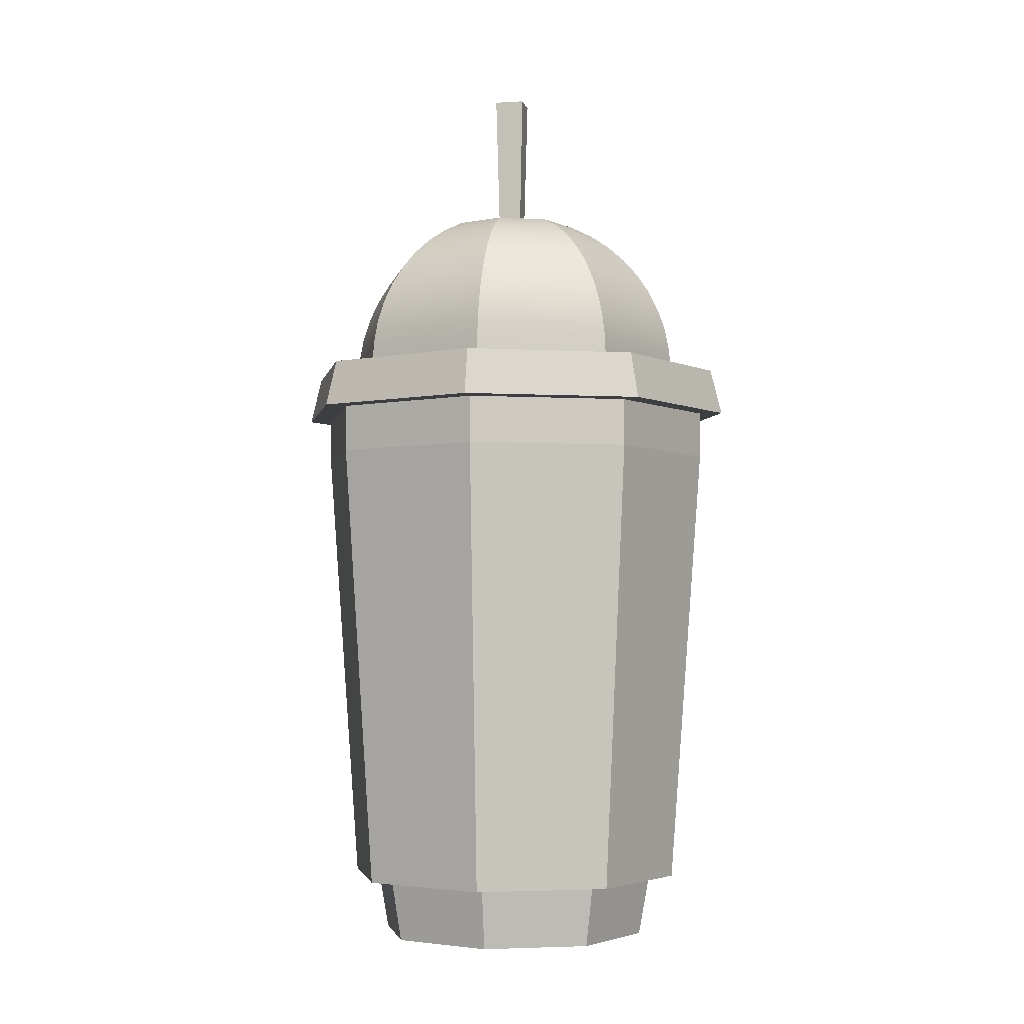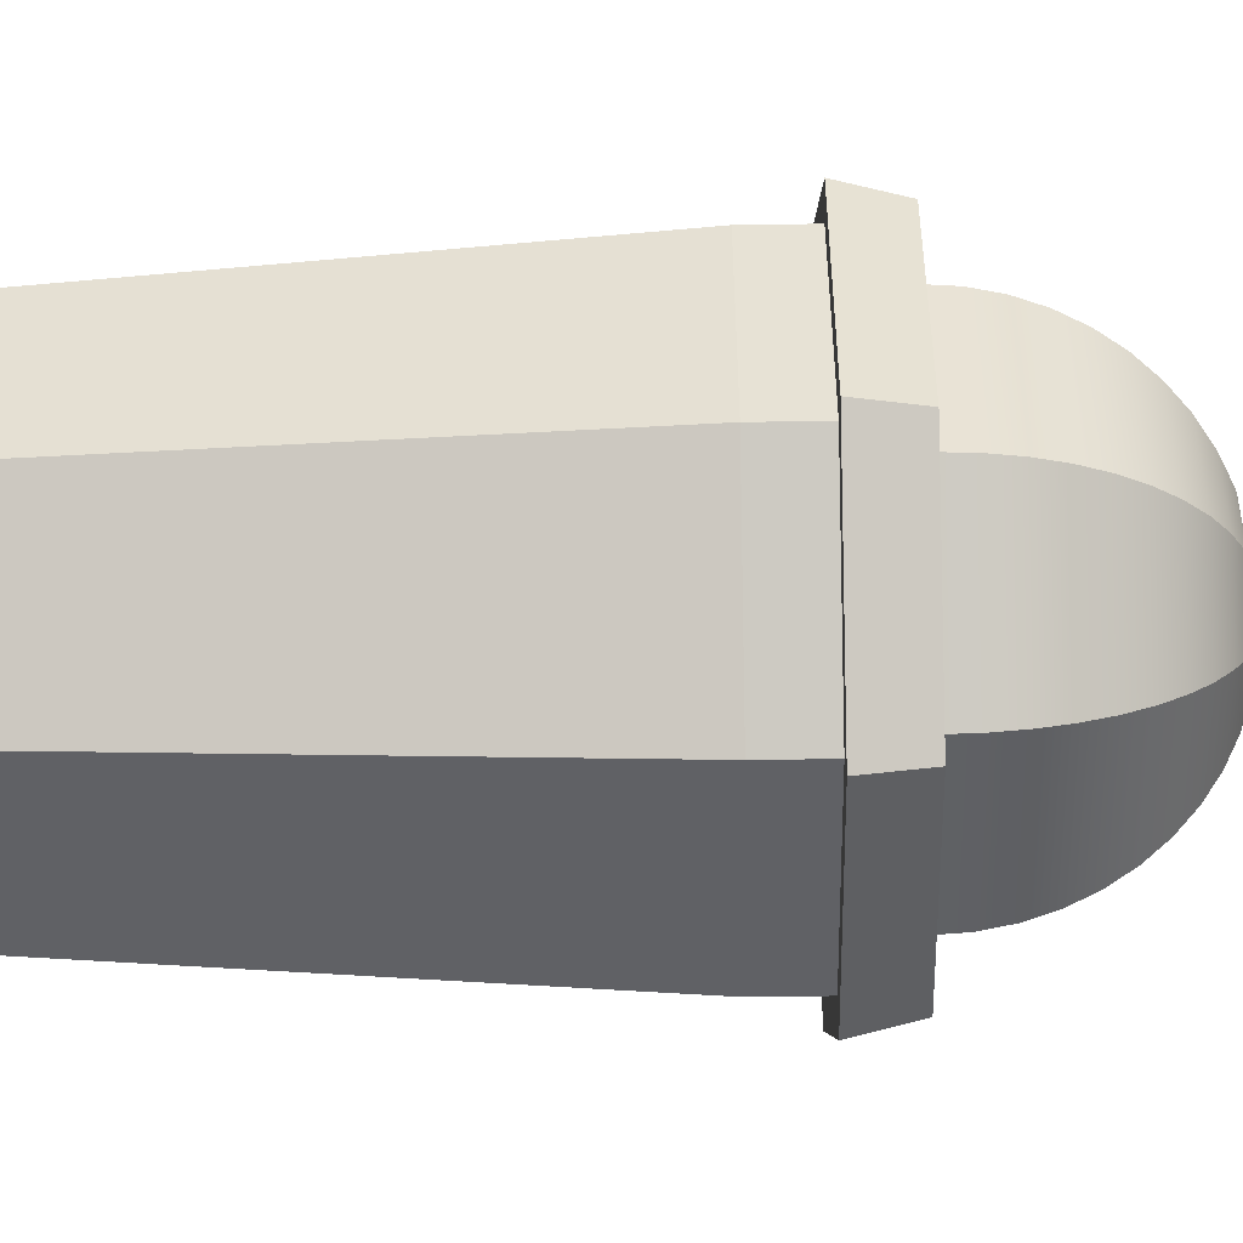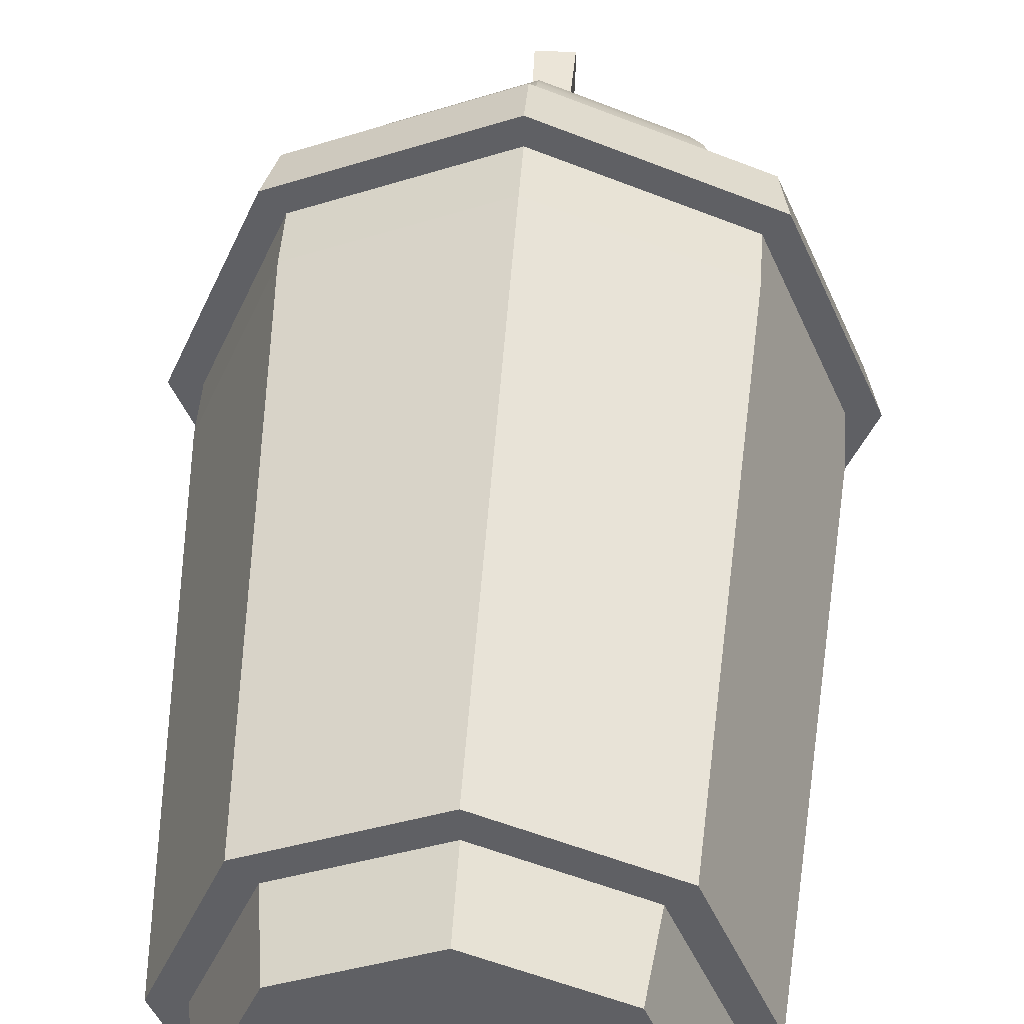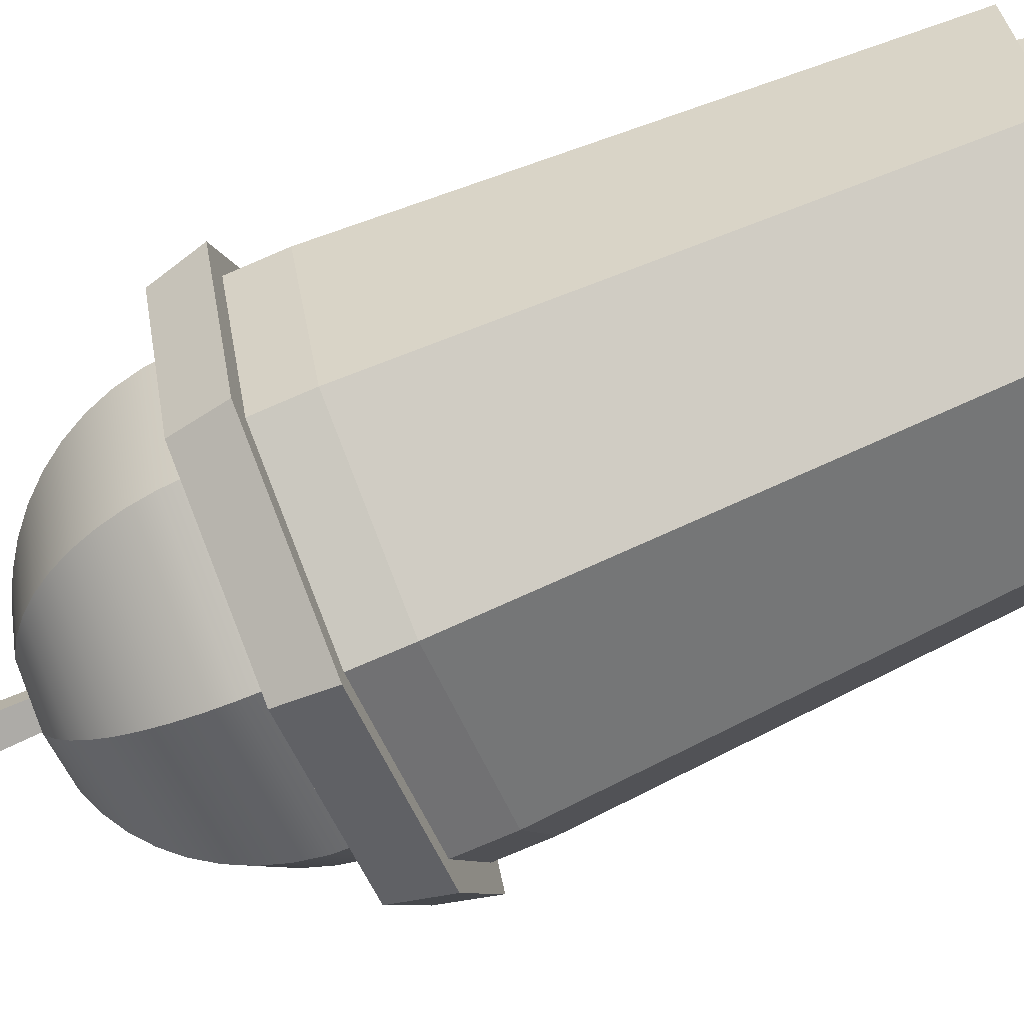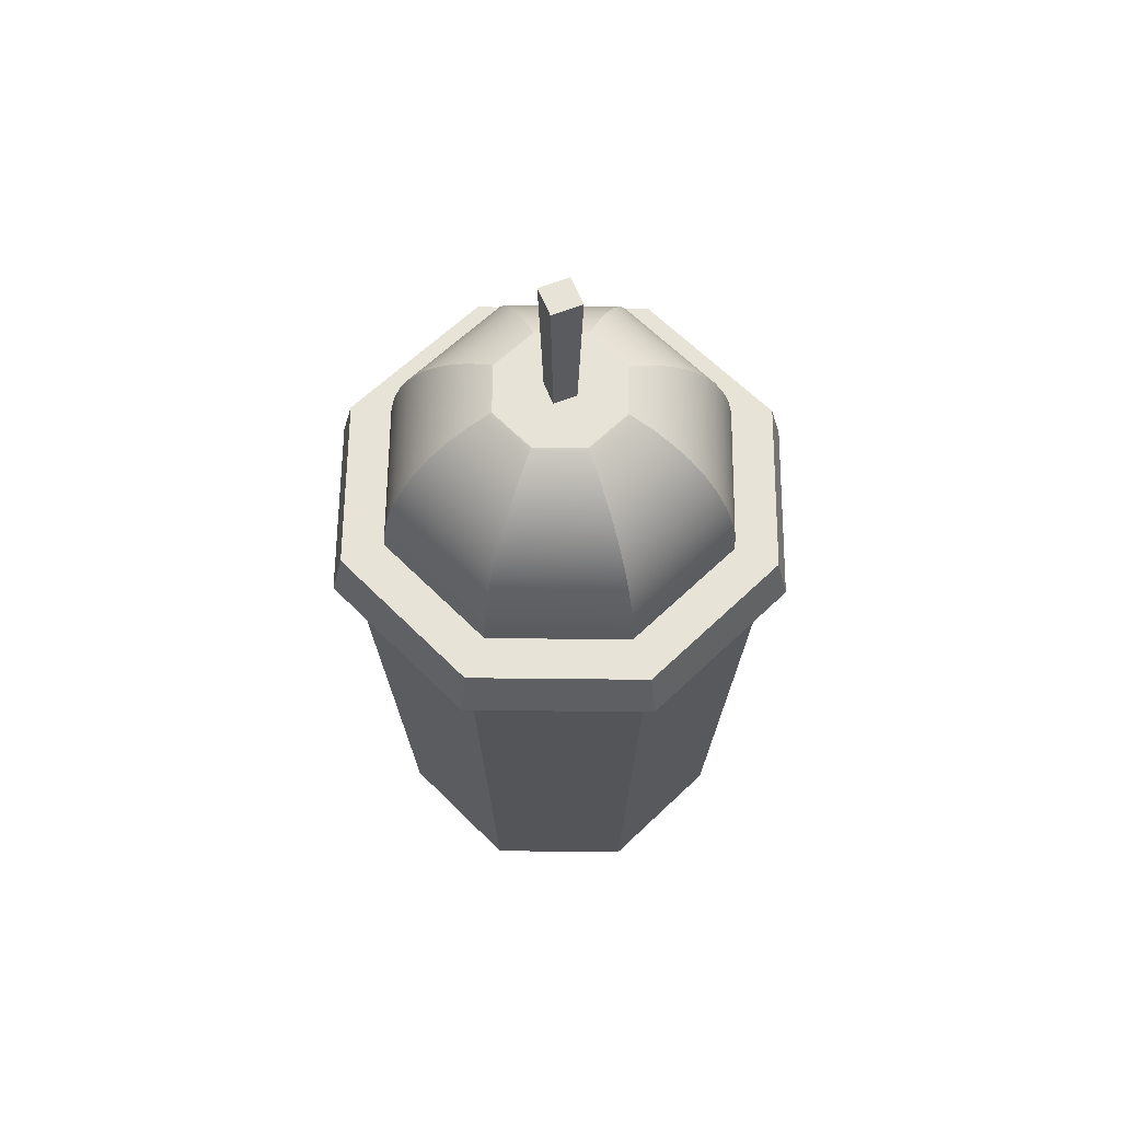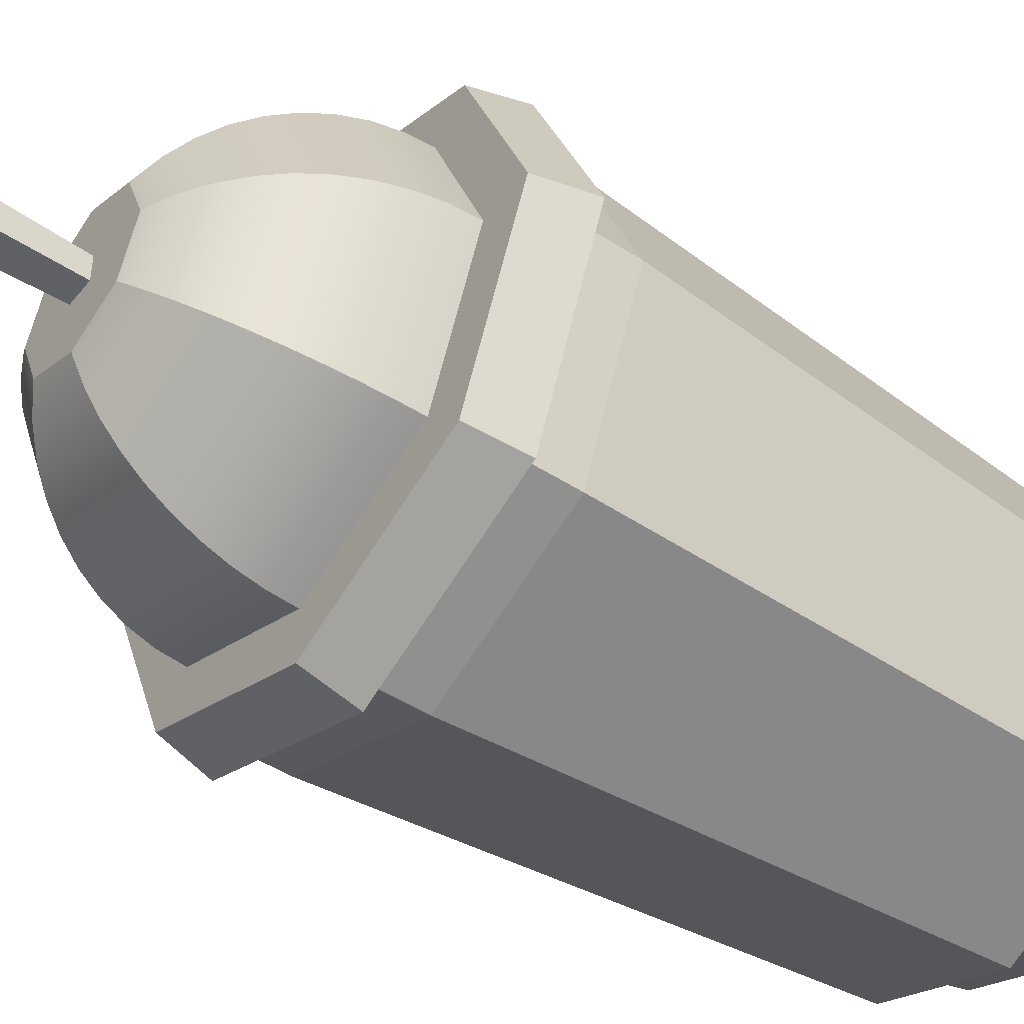
<metadata>
{"format":"obj","ext":"obj","renderer":"f3d","projection":"perspective","resolution":1024,"background":"white","views":[{"elev":-3.5,"azim":11.7,"up":"+Y"},{"elev":-71.6,"azim":90.8,"up":"+Z"},{"elev":44.7,"azim":3.9,"up":"+Z"},{"elev":-75.7,"azim":-66.7,"up":"+Z"},{"elev":61.5,"azim":158.1,"up":"+Y"},{"elev":-46.9,"azim":-126.4,"up":"+Z"}]}
</metadata>
<code>
o frappe
v 0.6304 1.956 0.6304
v 0.9133 2.252 0
v 0.6458 2.252 0.6458
v 0.8915 1.956 0
v 0 2.252 0.9133
v -0.6304 1.956 0.6304
v 0 1.956 0.8915
v -0.6458 2.252 0.6458
v -0.6314 1.975 -0.6314
v 0 2.252 -0.9133
v 0 1.956 -0.8915
v -0.6458 2.252 -0.6458
v -0.8915 1.956 0
v -0.9133 2.252 0
v 0.6304 1.956 -0.6304
v 0.6458 2.252 -0.6458
v 0 0.272 0.661
v -0.4327 -0 0.4327
v 0 -0 0.612
v -0.4674 0.272 0.4674
v -0.7186 2.456 -0.7186
v -0.9133 2.456 0
v -1.016 2.456 0
v -0.6458 2.456 -0.6458
v 0 2.456 -1.016
v 0 2.456 -0.9133
v 0.6458 2.456 -0.6458
v 0.7186 2.456 -0.7186
v 0.9133 2.456 0
v 1.016 2.456 0
v -0.7186 2.456 0.7186
v -0.6458 2.456 0.6458
v 0 2.456 1.016
v 0 2.456 0.9133
v 0.6458 2.456 0.6458
v 0.7186 2.456 0.7186
v -0.6827 2.66 0.6827
v -0.9655 2.66 0
v -0.6827 2.66 -0.6827
v 0 2.66 -0.9655
v 0.6827 2.66 0.6827
v 0.9655 2.66 0
v 0 0.272 -0.661
v 0.4327 0 -0.4327
v 0 0 -0.612
v 0.4674 0.272 -0.4674
v 0.6827 2.66 -0.6827
v 0 2.66 0.9655
v -0.4674 0.272 -0.4674
v -0.4327 0 -0.4327
v -0.661 0.272 0
v -0.612 0 -0
v 0.661 0.272 0
v 0.612 0 -0
v 0.4327 -0 0.4327
v 0.4674 0.272 0.4674
v -0.5427 0.272 -0.5427
v -0.7675 0.272 0
v 0 0.272 -0.7675
v 0.5427 0.272 -0.5427
v 0.7675 0.272 0
v -0.5427 0.272 0.5427
v 0 0.272 0.7675
v 0.5427 0.272 0.5427
v 0.2097 3.375 0.2097
v 0.2842 3.38 0
v 0.201 3.38 0.201
v 0.2965 3.375 0
v 0.2739 3.331 0.2739
v 0.3874 3.331 0
v 0.3335 3.274 0.3335
v 0.4717 3.274 0
v 0.3874 3.207 0.3874
v 0.5479 3.207 0
v 0.6147 3.131 0
v 0.4347 3.131 0.4347
v 0.671 3.047 0
v 0.4745 3.047 0.4745
v 0.7158 2.956 0
v 0.5062 2.956 0.5062
v 0.7484 2.86 0
v 0.5292 2.86 0.5292
v 0.7682 2.761 0
v 0.5432 2.761 0.5432
v 0.7748 2.66 0
v 0.5479 2.66 0.5479
v 0.2739 3.331 -0.2739
v 0.2097 3.375 -0.2097
v 0.3335 3.274 -0.3335
v 0.3874 3.207 -0.3874
v 0.4347 3.131 -0.4347
v 0.4745 3.047 -0.4745
v 0.5062 2.956 -0.5062
v 0.5292 2.86 -0.5292
v 0.5432 2.761 -0.5432
v 0.5479 2.66 -0.5479
v 0.201 3.38 -0.201
v 0 3.375 -0.2965
v 0 3.38 -0.2842
v 0 3.331 -0.3874
v 0 3.274 -0.4717
v 0 3.207 -0.5479
v 0 3.131 -0.6147
v 0 3.047 -0.671
v 0 2.956 -0.7158
v 0 2.86 -0.7484
v 0 2.761 -0.7682
v 0 2.66 -0.7748
v -0.201 3.38 -0.201
v -0.2097 3.375 -0.2097
v -0.2739 3.331 -0.2739
v -0.3335 3.274 -0.3335
v -0.3874 3.207 -0.3874
v -0.4347 3.131 -0.4347
v -0.4745 3.047 -0.4745
v -0.5062 2.956 -0.5062
v -0.5292 2.86 -0.5292
v -0.5432 2.761 -0.5432
v -0.5479 2.66 -0.5479
v -0.2965 3.375 0
v -0.3874 3.331 0
v -0.2842 3.38 0
v -0.4717 3.274 0
v -0.5479 3.207 0
v -0.6147 3.131 0
v -0.671 3.047 0
v -0.7158 2.956 0
v -0.7484 2.86 0
v -0.7682 2.761 0
v -0.7748 2.66 0
v -0.2739 3.331 0.2739
v -0.2097 3.375 0.2097
v -0.3335 3.274 0.3335
v -0.3874 3.207 0.3874
v -0.4347 3.131 0.4347
v -0.4745 3.047 0.4745
v -0.5062 2.956 0.5062
v -0.5292 2.86 0.5292
v -0.5432 2.761 0.5432
v -0.5479 2.66 0.5479
v 0 3.331 0.3874
v 0 3.375 0.2965
v 0 3.274 0.4717
v 0 3.207 0.5479
v 0 3.131 0.6147
v 0 3.047 0.671
v 0 2.956 0.7158
v 0 2.86 0.7484
v 0 2.761 0.7682
v 0 2.66 0.7748
v 0 3.38 0.2842
v -0.201 3.38 0.201
v -0.0648 3.994 -0.0648
v 0.04559 3.194 -0.04559
v -0.04559 3.194 -0.04559
v 0.0648 3.994 -0.0648
v -0.04559 3.194 0.04559
v -0.0648 3.994 0.0648
v 0.0648 3.994 0.0648
v 0.04559 3.194 0.04559
f 1 2 3
f 2 1 4
f 5 6 7
f 6 5 8
f 9 10 11
f 10 9 12
f 3 7 1
f 7 3 5
f 12 13 14
f 13 12 9
f 14 6 8
f 6 14 13
f 15 2 4
f 2 15 16
f 10 15 11
f 15 10 16
f 17 18 19
f 18 17 20
f 21 22 23
f 22 21 24
f 24 21 25
f 24 25 26
f 27 25 28
f 26 25 27
f 27 28 29
f 29 28 30
f 22 31 23
f 31 22 32
f 31 32 33
f 33 32 34
f 33 34 35
f 33 35 36
f 36 35 29
f 36 29 30
f 37 23 31
f 23 37 38
f 39 25 21
f 25 39 40
f 39 23 38
f 23 39 21
f 30 41 36
f 41 30 42
f 43 44 45
f 44 43 46
f 40 28 25
f 28 40 47
f 28 42 30
f 42 28 47
f 48 31 33
f 31 48 37
f 49 45 50
f 45 49 43
f 41 33 36
f 33 41 48
f 51 18 20
f 18 51 52
f 44 53 54
f 53 44 46
f 55 53 56
f 53 55 54
f 49 52 51
f 52 49 50
f 24 10 12
f 10 24 26
f 26 16 10
f 16 26 27
f 22 8 32
f 8 22 14
f 35 5 3
f 5 35 34
f 2 35 3
f 35 2 29
f 56 19 55
f 19 56 17
f 16 29 2
f 29 16 27
f 34 8 5
f 8 34 32
f 24 14 22
f 14 24 12
f 57 51 58
f 51 57 49
f 49 57 59
f 49 59 43
f 43 59 46
f 46 59 60
f 46 60 53
f 53 60 61
f 51 62 58
f 62 51 20
f 62 20 63
f 63 20 17
f 63 17 56
f 63 56 64
f 64 56 53
f 64 53 61
f 50 18 52
f 18 50 45
f 18 45 19
f 19 45 44
f 19 44 55
f 55 44 54
f 65 66 67
f 66 65 68
f 69 68 65
f 68 69 70
f 71 70 69
f 70 71 72
f 73 72 71
f 72 73 74
f 75 73 76
f 73 75 74
f 77 76 78
f 76 77 75
f 79 78 80
f 78 79 77
f 81 80 82
f 80 81 79
f 83 82 84
f 82 83 81
f 85 84 86
f 84 85 83
f 68 87 88
f 87 68 70
f 70 89 87
f 89 70 72
f 72 90 89
f 90 72 74
f 91 74 75
f 74 91 90
f 92 75 77
f 75 92 91
f 93 77 79
f 77 93 92
f 94 79 81
f 79 94 93
f 83 94 81
f 94 83 95
f 96 83 85
f 83 96 95
f 97 98 99
f 98 97 88
f 88 100 98
f 100 88 87
f 87 101 100
f 101 87 89
f 101 90 102
f 90 101 89
f 102 91 103
f 91 102 90
f 103 92 104
f 92 103 91
f 104 93 105
f 93 104 92
f 105 94 106
f 94 105 93
f 106 95 107
f 95 106 94
f 107 96 108
f 96 107 95
f 109 98 110
f 98 109 99
f 110 100 111
f 100 110 98
f 111 101 112
f 101 111 100
f 112 102 113
f 102 112 101
f 113 103 114
f 103 113 102
f 114 104 115
f 104 114 103
f 115 105 116
f 105 115 104
f 116 106 117
f 106 116 105
f 117 107 118
f 107 117 106
f 118 108 119
f 108 118 107
f 120 111 121
f 122 110 120
f 111 120 110
f 121 112 123
f 112 121 111
f 123 113 124
f 113 123 112
f 113 125 124
f 125 113 114
f 114 126 125
f 126 114 115
f 115 127 126
f 127 115 116
f 116 128 127
f 128 116 117
f 117 129 128
f 129 117 118
f 118 130 129
f 130 118 119
f 131 120 121
f 120 131 132
f 133 121 123
f 121 133 131
f 134 123 124
f 123 134 133
f 134 125 135
f 125 134 124
f 135 126 136
f 126 135 125
f 136 127 137
f 127 136 126
f 137 128 138
f 128 137 127
f 138 129 139
f 129 138 128
f 139 130 140
f 130 139 129
f 141 132 131
f 132 141 142
f 143 131 133
f 131 143 141
f 144 133 134
f 133 144 143
f 144 135 145
f 135 144 134
f 145 136 146
f 136 145 135
f 146 137 147
f 137 146 136
f 147 138 148
f 138 147 137
f 148 139 149
f 139 148 138
f 149 140 150
f 140 149 139
f 37 130 38
f 130 37 140
f 140 37 48
f 140 48 150
f 150 48 41
f 150 41 86
f 86 41 85
f 85 41 42
f 130 39 38
f 39 130 119
f 39 119 40
f 40 119 108
f 40 108 96
f 40 96 47
f 47 96 85
f 47 85 42
f 141 65 142
f 65 141 69
f 71 141 143
f 141 71 69
f 82 149 84
f 149 82 148
f 84 150 86
f 150 84 149
f 76 146 78
f 146 76 145
f 78 147 80
f 147 78 146
f 80 148 82
f 148 80 147
f 65 151 142
f 151 65 67
f 73 143 144
f 143 73 71
f 73 145 76
f 145 73 144
f 152 109 122
f 109 152 151
f 109 151 99
f 99 151 67
f 99 67 97
f 97 67 66
f 132 122 120
f 122 132 152
f 142 152 132
f 152 142 151
f 110 122 109
f 66 88 97
f 88 66 68
f 9 58 13
f 58 9 57
f 13 62 6
f 62 13 58
f 7 62 63
f 62 7 6
f 1 63 64
f 63 1 7
f 64 4 1
f 4 64 61
f 61 15 4
f 15 61 60
f 11 60 59
f 60 11 15
f 9 59 57
f 59 9 11
f 153 154 155
f 154 153 156
f 153 157 158
f 157 153 155
f 159 153 158
f 153 159 156
f 159 157 160
f 157 159 158
f 160 156 159
f 156 160 154

</code>
